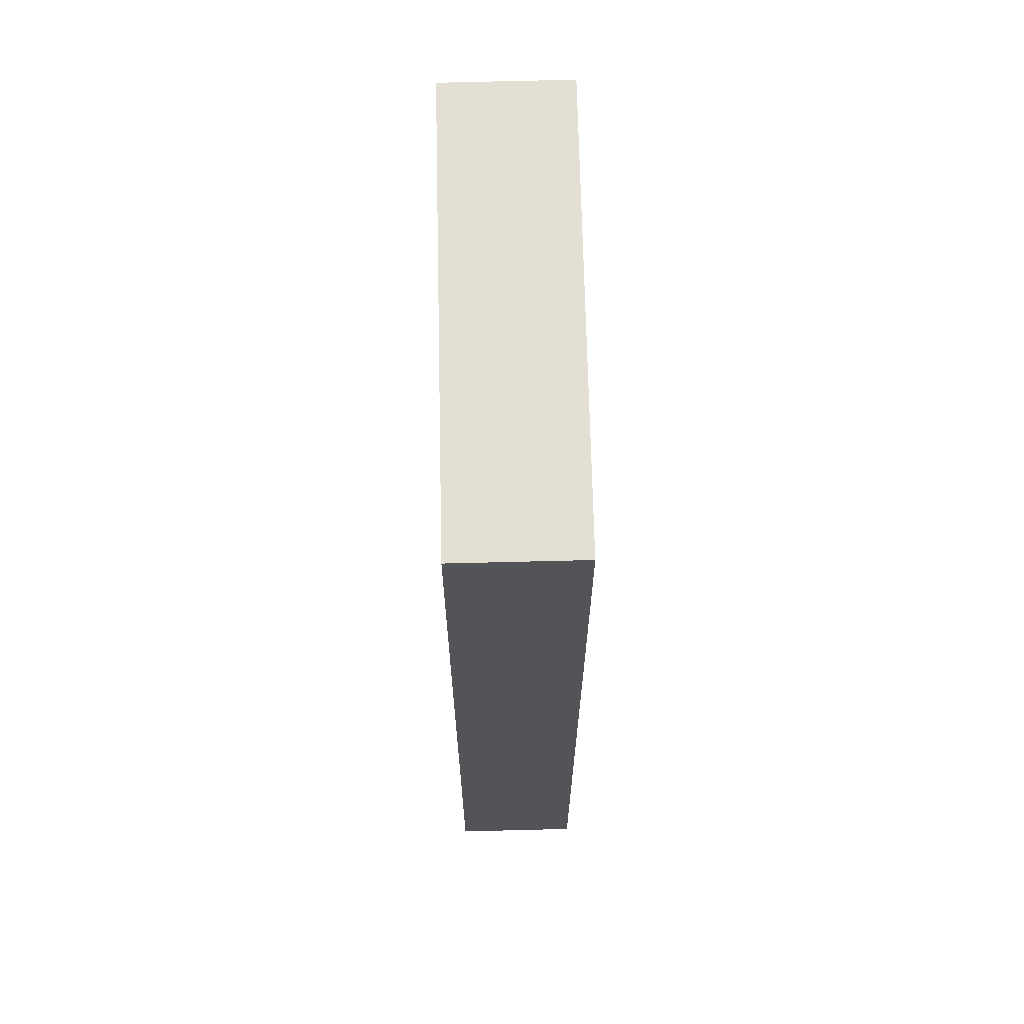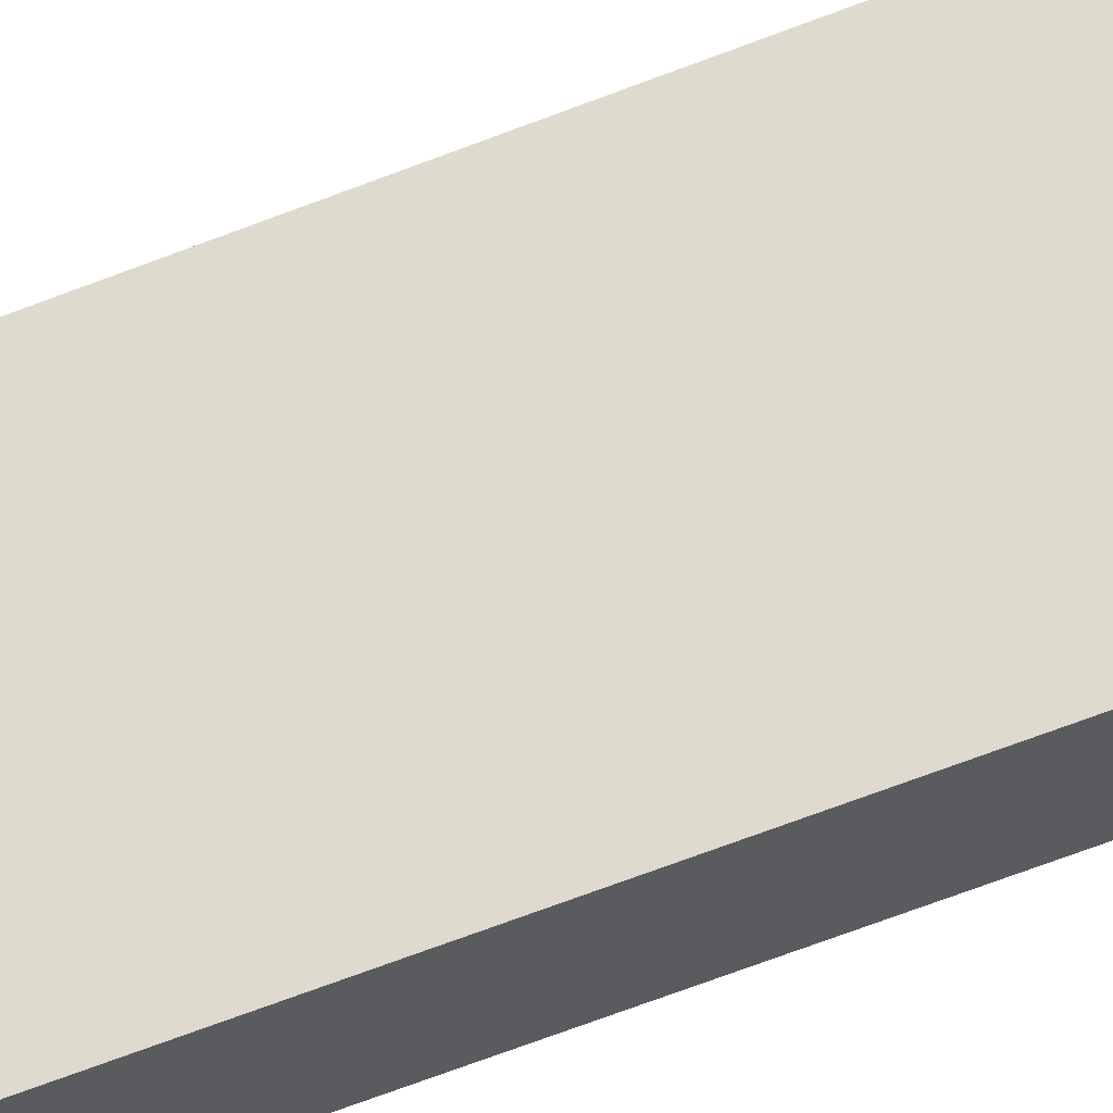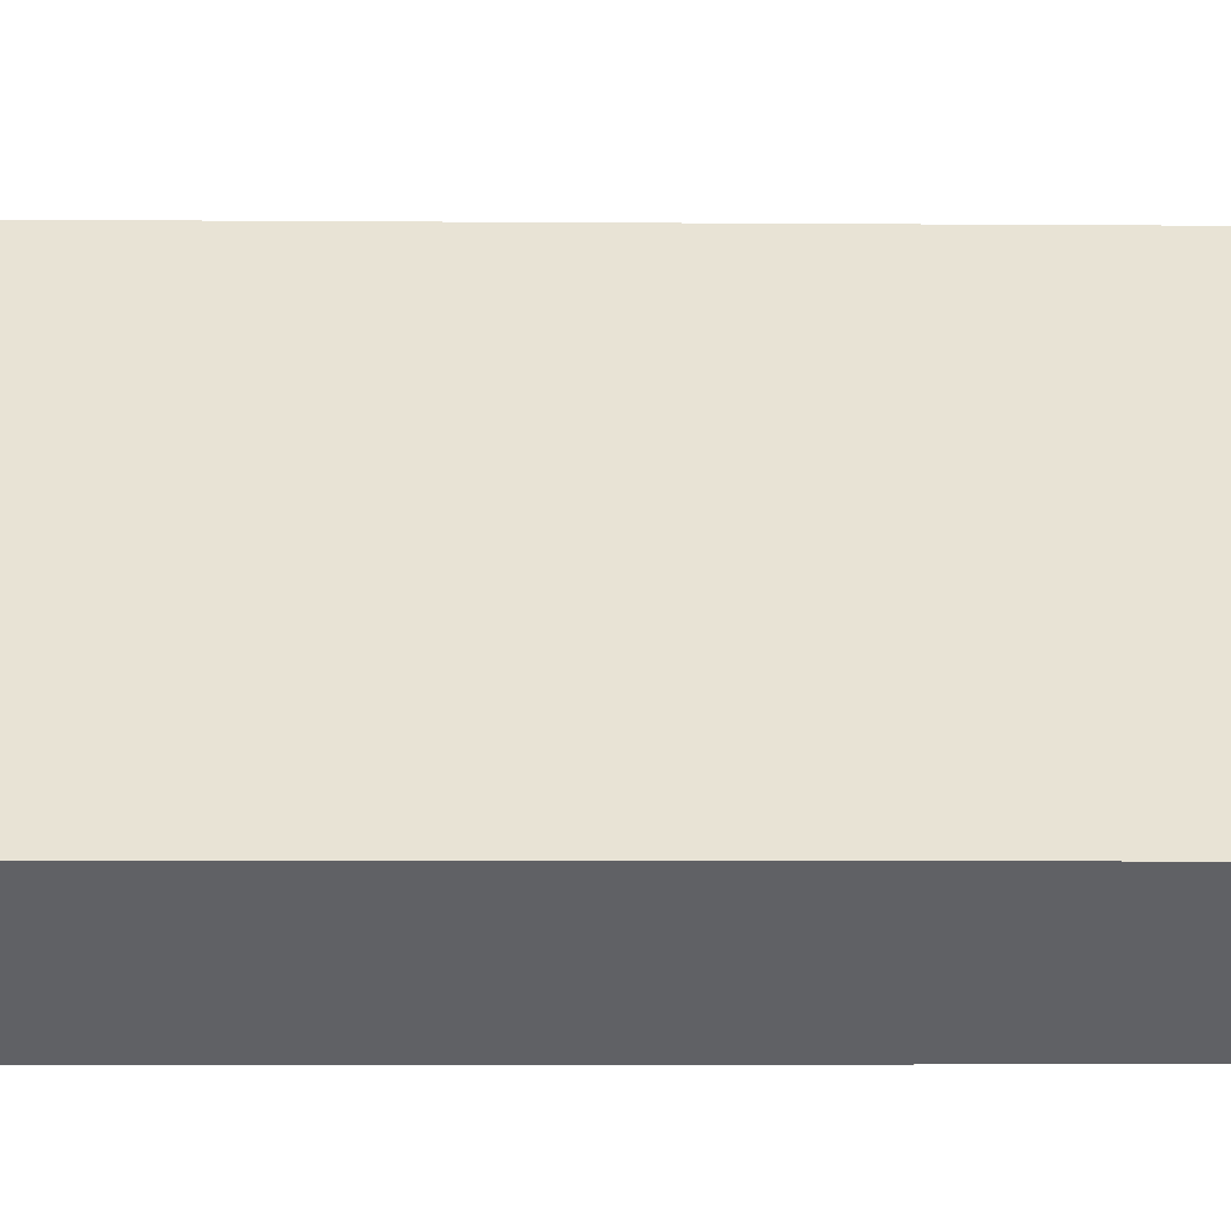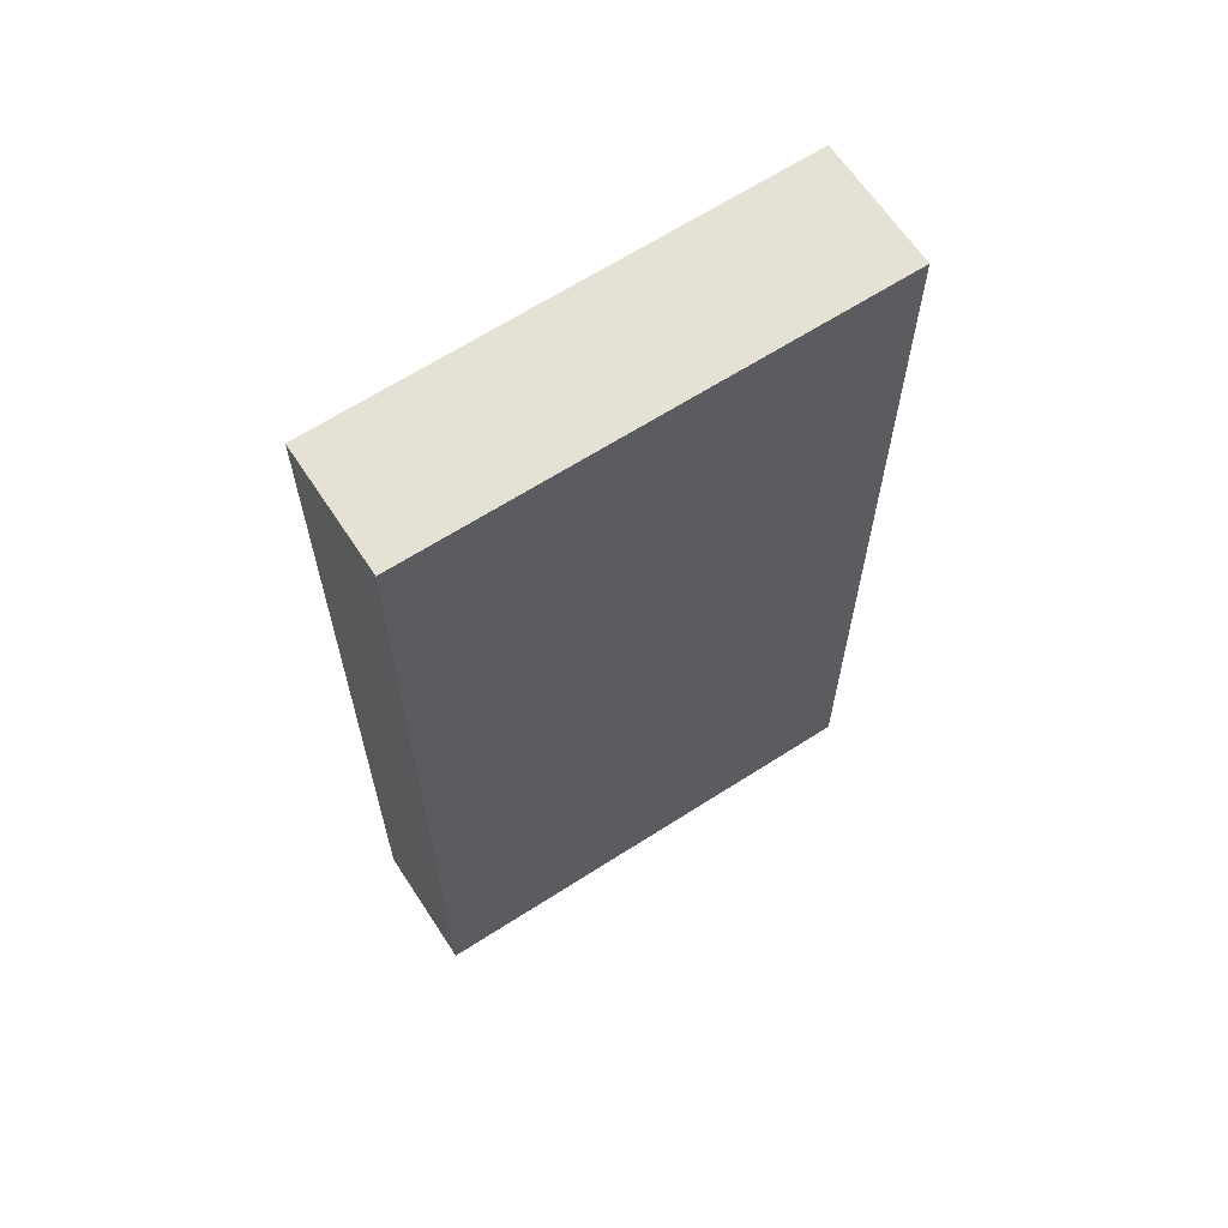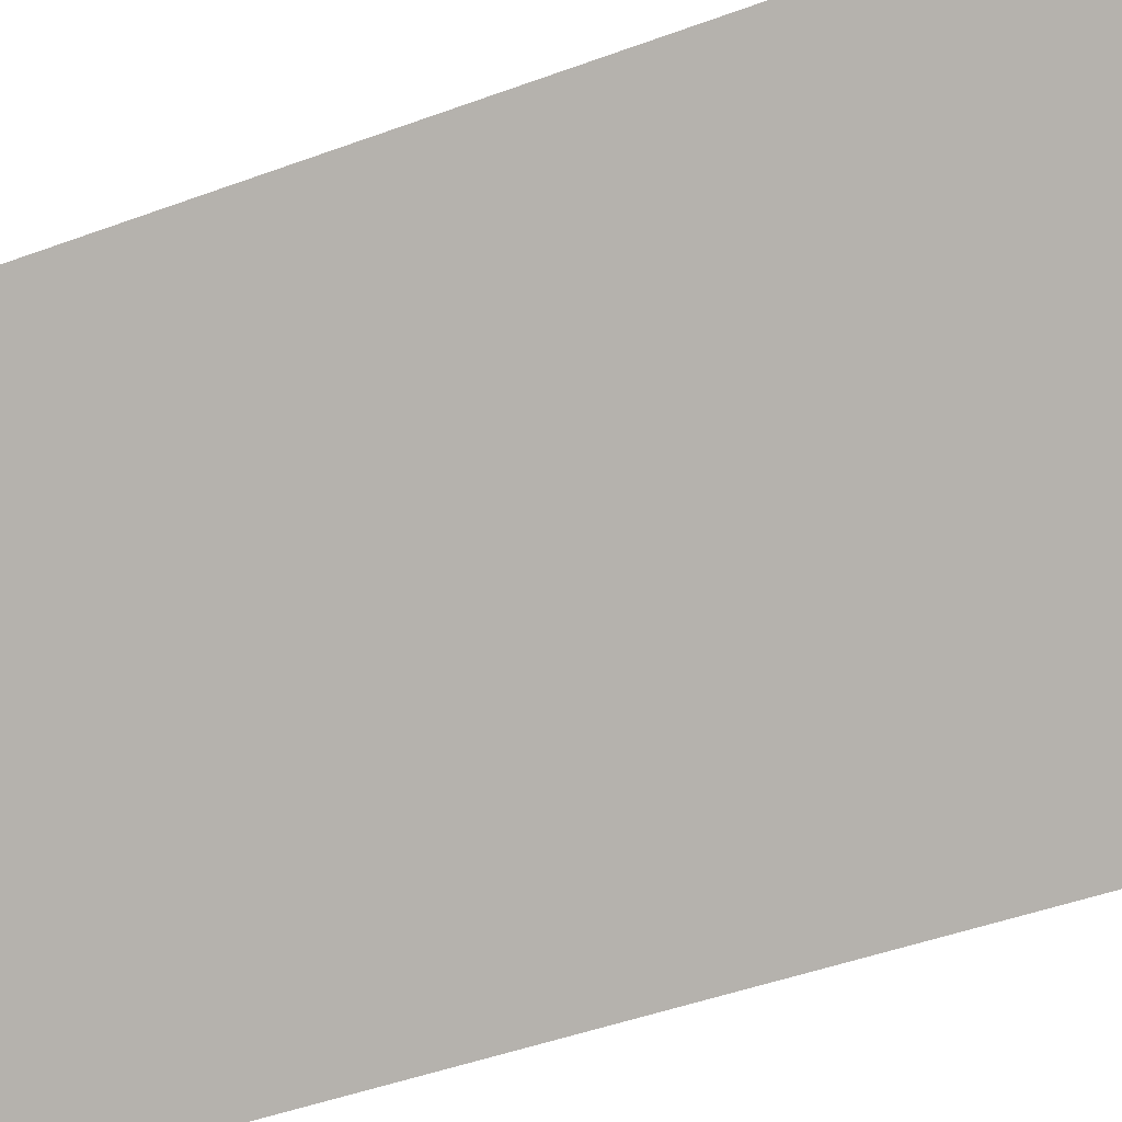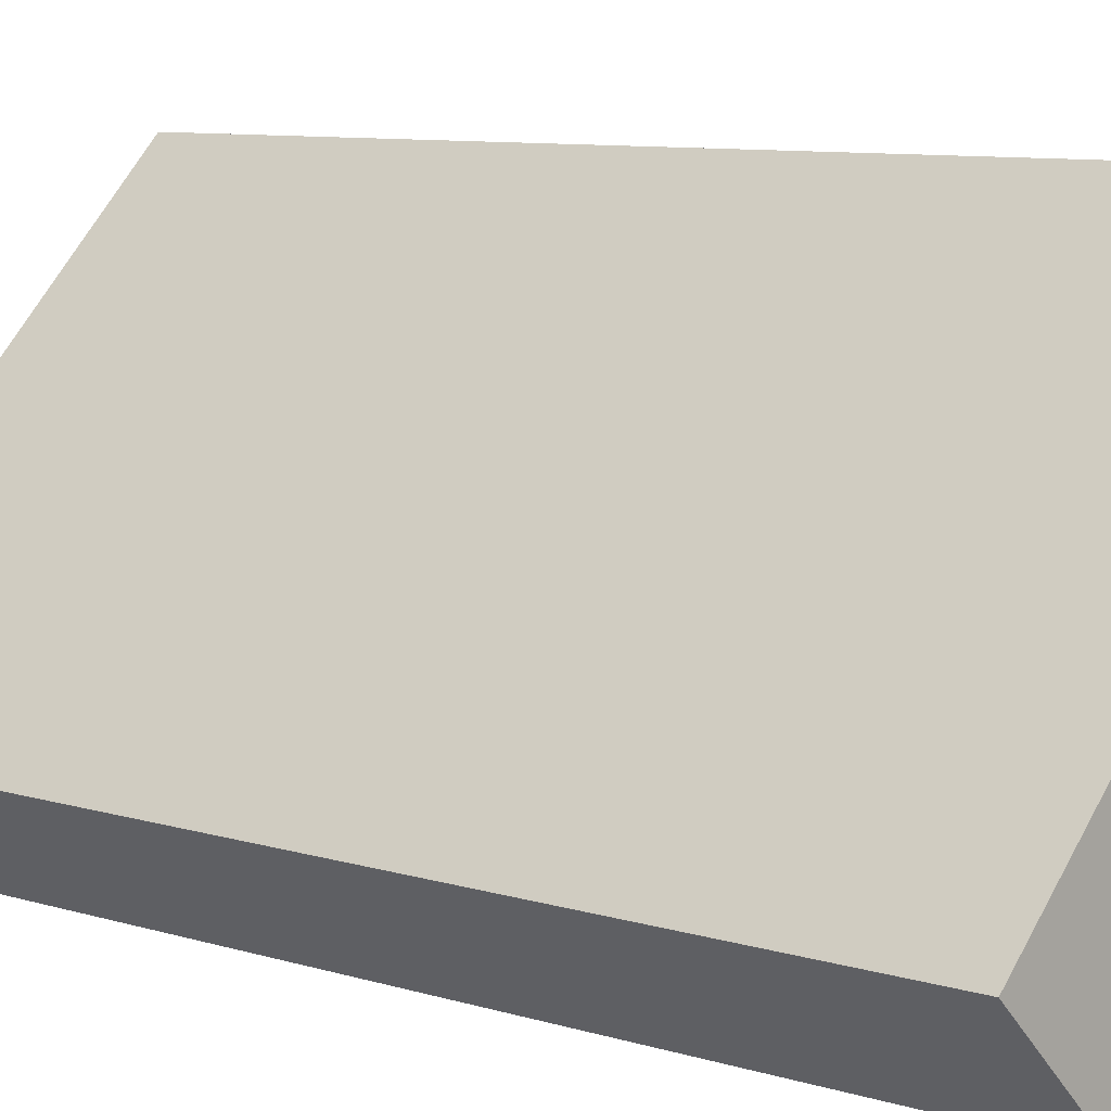
<metadata>
{"format":"obj","ext":"obj","renderer":"f3d","projection":"perspective","resolution":1024,"background":"white","views":[{"elev":66.6,"azim":-136.7,"up":"+Y"},{"elev":-78.7,"azim":110.0,"up":"+Z"},{"elev":-5.1,"azim":-91.6,"up":"+Z"},{"elev":64.7,"azim":-78.5,"up":"+Y"},{"elev":-44.0,"azim":113.7,"up":"+Z"},{"elev":7.9,"azim":-47.6,"up":"+Z"}]}
</metadata>
<code>
v  0 6.923 4.239e-16
v  3.278 6.923 1.923
v  0.693 6.923 -0.687
v  2.572 6.923 2.625
v  0.693 4.207e-17 -0.687
v  0 0 0
v  2.572 -1.607e-16 2.625
v  3.278 -1.177e-16 1.923
g defaultobject
f 1 2 3
f 2 1 4
f 5 1 3
f 1 5 6
f 6 4 1
f 4 6 7
f 7 2 4
f 2 7 8
f 8 3 2
f 3 8 5
f 8 6 5
f 6 8 7

</code>
